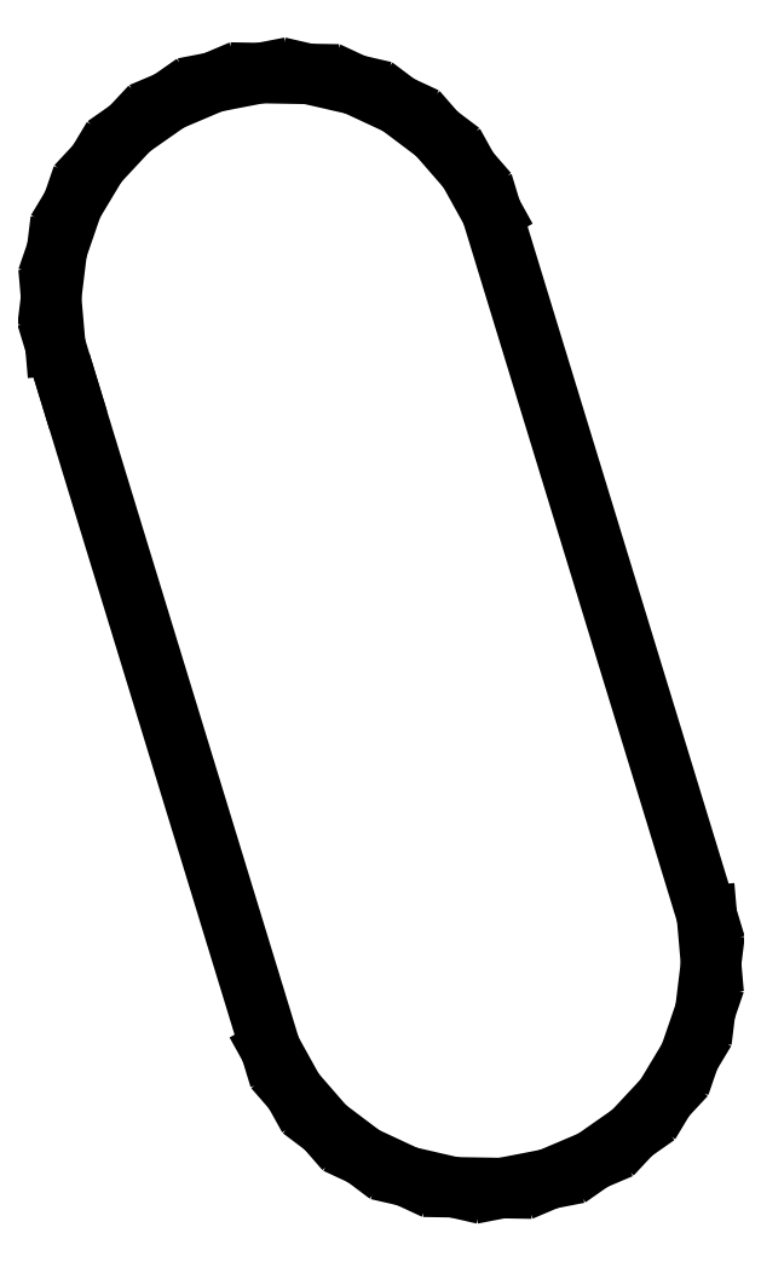
<metadata>
{"format":"dxf","ext":"dxf","renderer":"ezdxf+matplotlib","layout":"modelspace","background":"white","min_lineweight":24,"dpi":150}
</metadata>
<code>
0
SECTION
2
ENTITIES
0
LINE
8
0
10
-4.999
20
0.08629
11
-4.908
21
-0.955
0
LINE
8
0
10
-4.908
20
-0.955
11
-4.602
21
-1.955
0
LINE
8
0
10
-4.602
20
-1.955
11
-0.2134
21
-16.3
0
LINE
8
0
10
-0.2134
20
-16.3
11
0.2935
21
-17.21
0
LINE
8
0
10
0.2935
20
-17.21
11
0.9794
21
-18
0
LINE
8
0
10
0.9794
20
-18
11
1.814
21
-18.63
0
LINE
8
0
10
1.814
20
-18.63
11
2.762
21
-19.07
0
LINE
8
0
10
2.762
20
-19.07
11
3.78
21
-19.31
0
LINE
8
0
10
3.78
20
-19.31
11
4.825
21
-19.33
0
LINE
8
0
10
4.825
20
-19.33
11
5.851
21
-19.13
0
LINE
8
0
10
5.851
20
-19.13
11
6.814
21
-18.72
0
LINE
8
0
10
6.814
20
-18.72
11
7.67
21
-18.12
0
LINE
8
0
10
7.67
20
-18.12
11
8.382
21
-17.35
0
LINE
8
0
10
8.382
20
-17.35
11
8.921
21
-16.46
0
LINE
8
0
10
8.921
20
-16.46
11
9.261
21
-15.47
0
LINE
8
0
10
9.261
20
-15.47
11
9.388
21
-14.43
0
LINE
8
0
10
9.388
20
-14.43
11
9.297
21
-13.39
0
LINE
8
0
10
9.297
20
-13.39
11
4.602
21
1.955
0
LINE
8
0
10
4.602
20
1.955
11
4.095
21
2.869
0
LINE
8
0
10
4.095
20
2.869
11
3.409
21
3.657
0
LINE
8
0
10
3.409
20
3.657
11
2.574
21
4.286
0
LINE
8
0
10
2.574
20
4.286
11
1.627
21
4.728
0
LINE
8
0
10
1.627
20
4.728
11
0.6084
21
4.963
0
LINE
8
0
10
0.6084
20
4.963
11
-0.4367
21
4.981
0
LINE
8
0
10
-0.4367
20
4.981
11
-1.463
21
4.781
0
LINE
8
0
10
-1.463
20
4.781
11
-2.425
21
4.373
0
LINE
8
0
10
-2.425
20
4.373
11
-3.281
21
3.773
0
LINE
8
0
10
-3.281
20
3.773
11
-3.994
21
3.008
0
LINE
8
0
10
-3.994
20
3.008
11
-4.532
21
2.112
0
LINE
8
0
10
-4.532
20
2.112
11
-4.872
21
1.124
0
LINE
8
0
10
-4.872
20
1.124
11
-4.999
21
0.08629
0
ENDSEC
0
EOF

</code>
